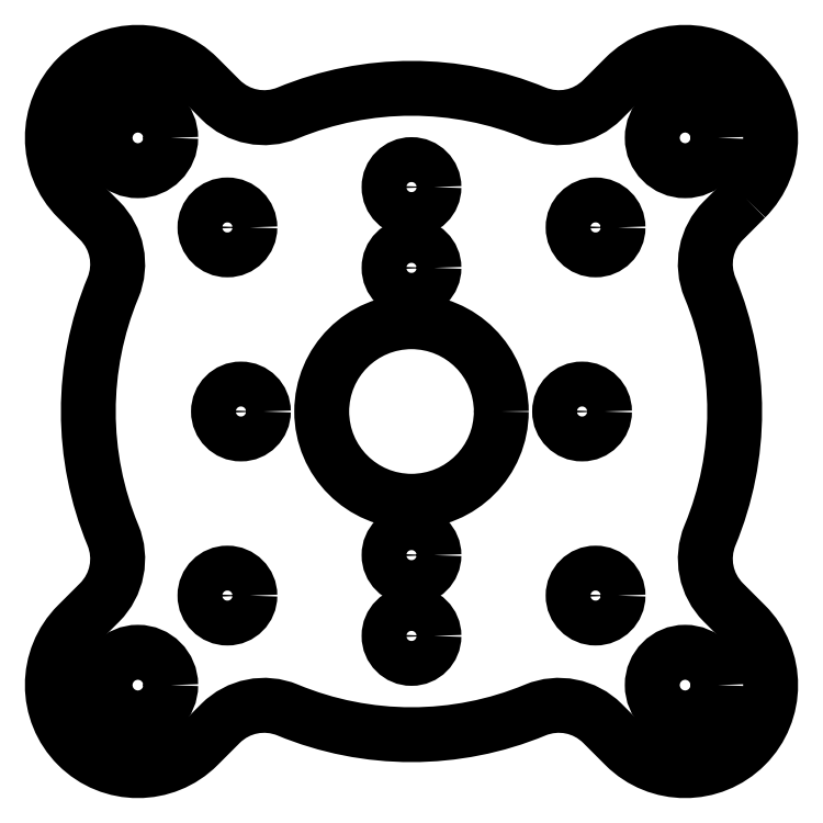
<metadata>
{"format":"dxf","ext":"dxf","renderer":"ezdxf+matplotlib","layout":"modelspace","background":"white","min_lineweight":24,"dpi":150}
</metadata>
<code>
0
SECTION
2
ENTITIES
0
CIRCLE
8
0
10
0
20
-0.315
30
0
40
0.04921
210
0
220
-0
230
1
0
CIRCLE
8
0
10
-0.4037
20
0.4037
30
0
40
0.04921
210
0
220
-0
230
1
0
CIRCLE
8
0
10
0.374
20
-4.58e-17
30
0
40
0.04921
210
0
220
-0
230
1
0
CIRCLE
8
0
10
0.4037
20
0.4037
30
0
40
0.04921
210
0
220
-0
230
1
0
CIRCLE
8
0
10
0
20
-0.4921
30
0
40
0.04921
210
0
220
-0
230
1
0
CIRCLE
8
0
10
-0.374
20
0
30
0
40
0.04921
210
0
220
-0
230
1
0
CIRCLE
8
0
10
0
20
0
30
0
40
0.1969
210
0
220
-0
230
1
0
CIRCLE
8
0
10
0.4037
20
-0.4037
30
0
40
0.04921
210
0
220
-0
230
1
0
CIRCLE
8
0
10
3.857e-17
20
0.315
30
0
40
0.04921
210
0
220
-0
230
1
0
CIRCLE
8
0
10
6.027e-17
20
0.4921
30
0
40
0.04921
210
0
220
-0
230
1
0
CIRCLE
8
0
10
-0.4037
20
-0.4037
30
0
40
0.04921
210
0
220
-0
230
1
0
CIRCLE
8
0
10
0.6
20
-0.6
30
0
40
0.072
210
0
220
-0
230
1
0
CIRCLE
8
0
10
-0.6
20
-0.6
30
0
40
0.072
210
0
220
-0
230
1
0
CIRCLE
8
0
10
-0.6
20
0.6
30
0
40
0.072
210
0
220
-0
230
1
0
CIRCLE
8
0
10
0.6
20
0.6
30
0
40
0.072
210
0
220
-0
230
1
0
LWPOLYLINE
8
0
90
24
70
1
43
0
10
0.7326
20
0.4674
42
1
10
0.4674
20
0.7326
10
0.4187
20
0.6839
42
-0.3034
10
0.2714
20
0.6546
42
0.1991
10
-0.2714
20
0.6546
42
-0.3034
10
-0.4187
20
0.6839
10
-0.4674
20
0.7326
42
1
10
-0.7326
20
0.4674
10
-0.6839
20
0.4187
42
-0.3034
10
-0.6546
20
0.2714
42
0.1991
10
-0.6546
20
-0.2714
42
-0.3034
10
-0.6839
20
-0.4187
10
-0.7326
20
-0.4674
42
1
10
-0.4674
20
-0.7326
10
-0.4187
20
-0.6839
42
-0.3034
10
-0.2714
20
-0.6546
42
0.1991
10
0.2714
20
-0.6546
42
-0.3034
10
0.4187
20
-0.6839
10
0.4674
20
-0.7326
42
1
10
0.7326
20
-0.4674
10
0.6839
20
-0.4187
42
-0.3034
10
0.6546
20
-0.2714
42
0.1991
10
0.6546
20
0.2714
42
-0.3034
10
0.6839
20
0.4187
0
ENDSEC
0
EOF

</code>
